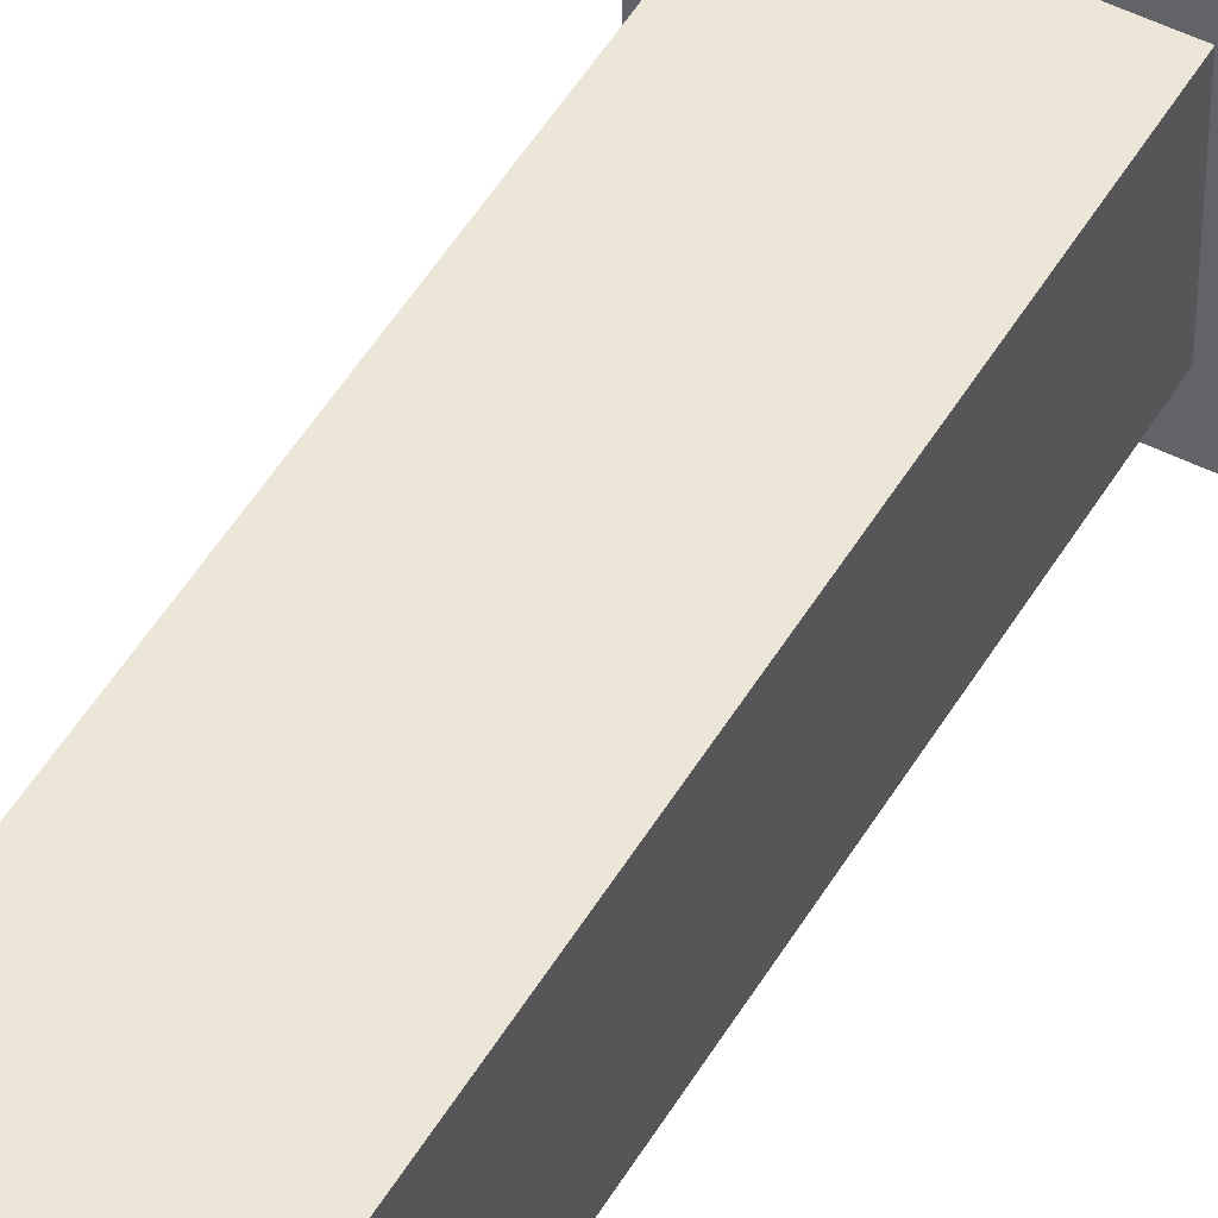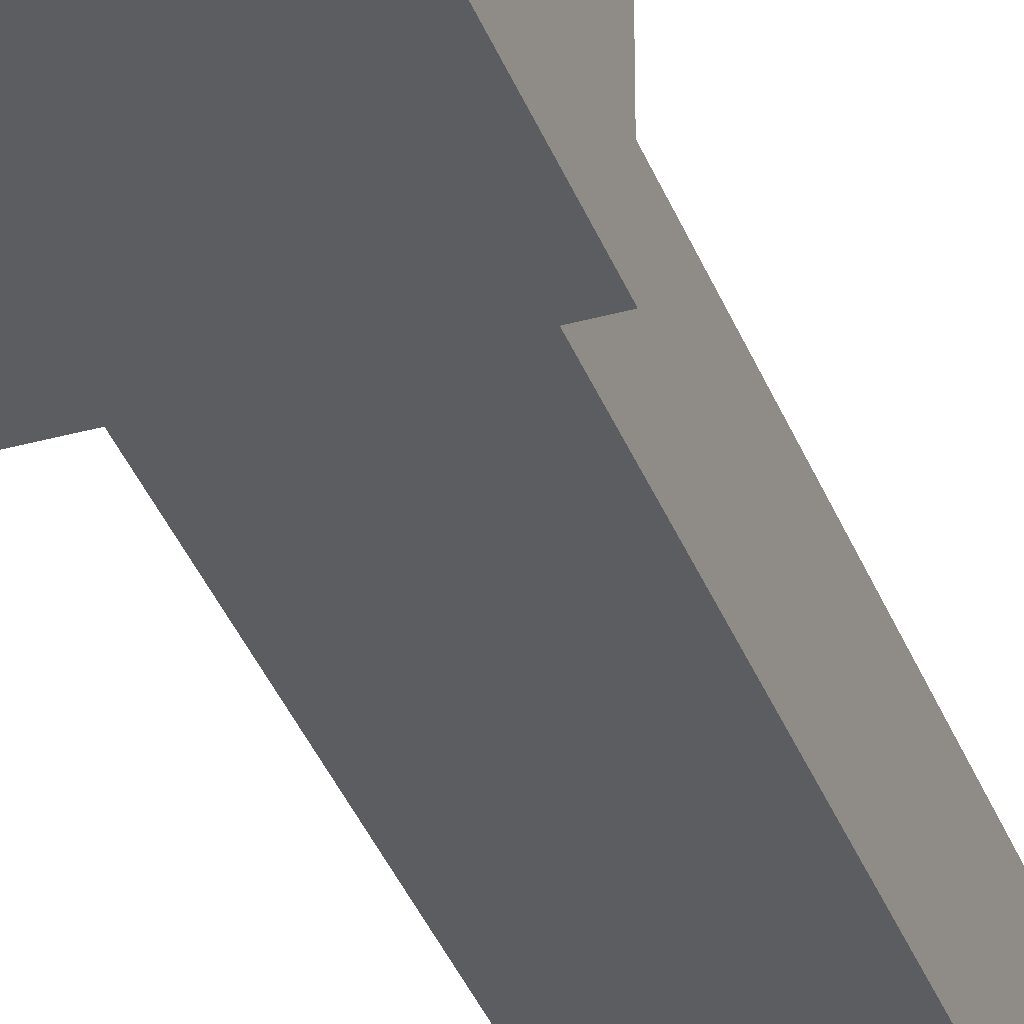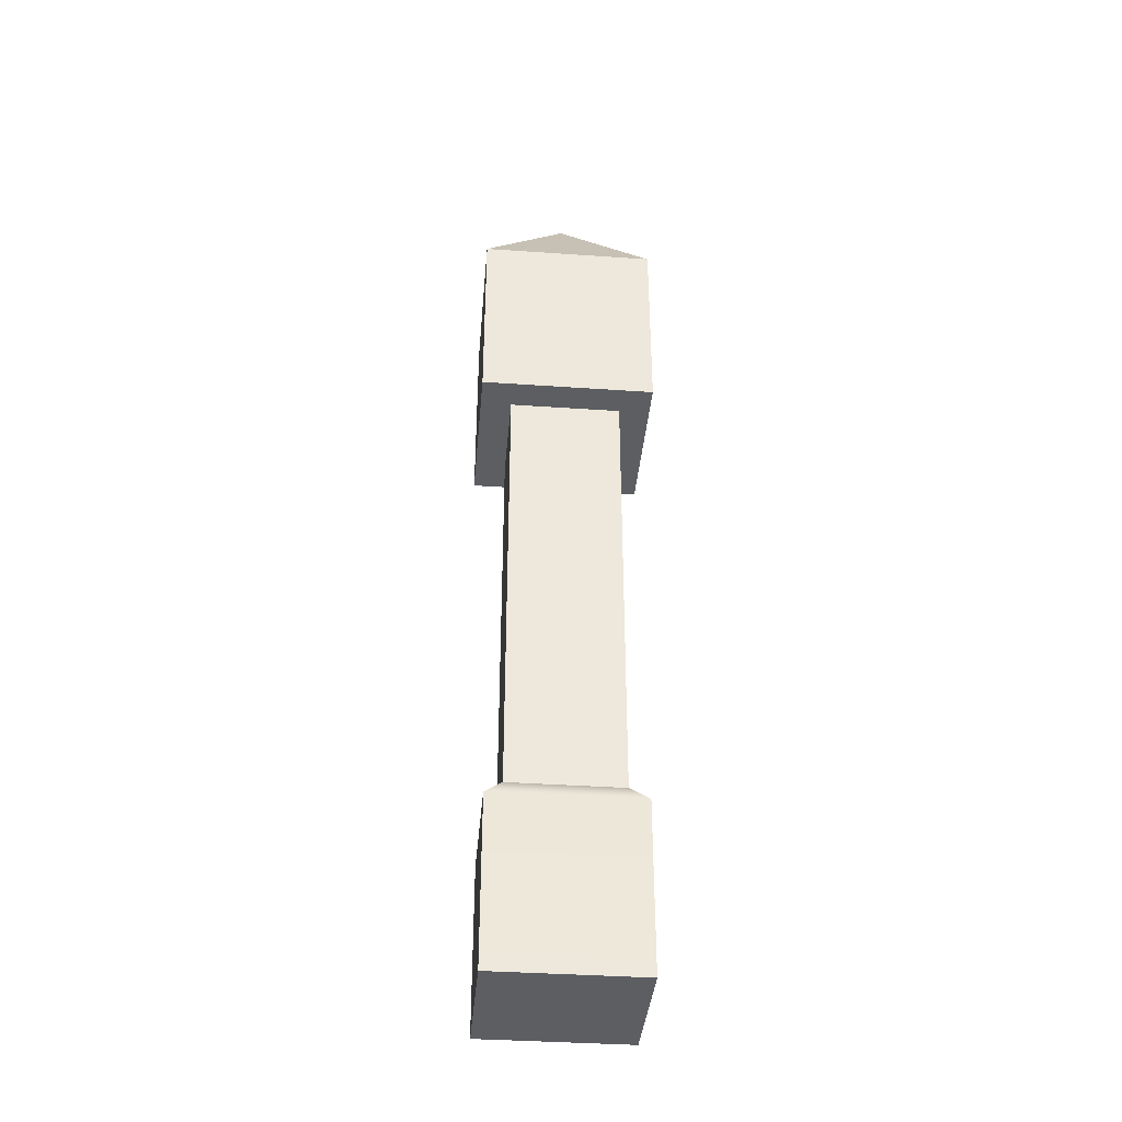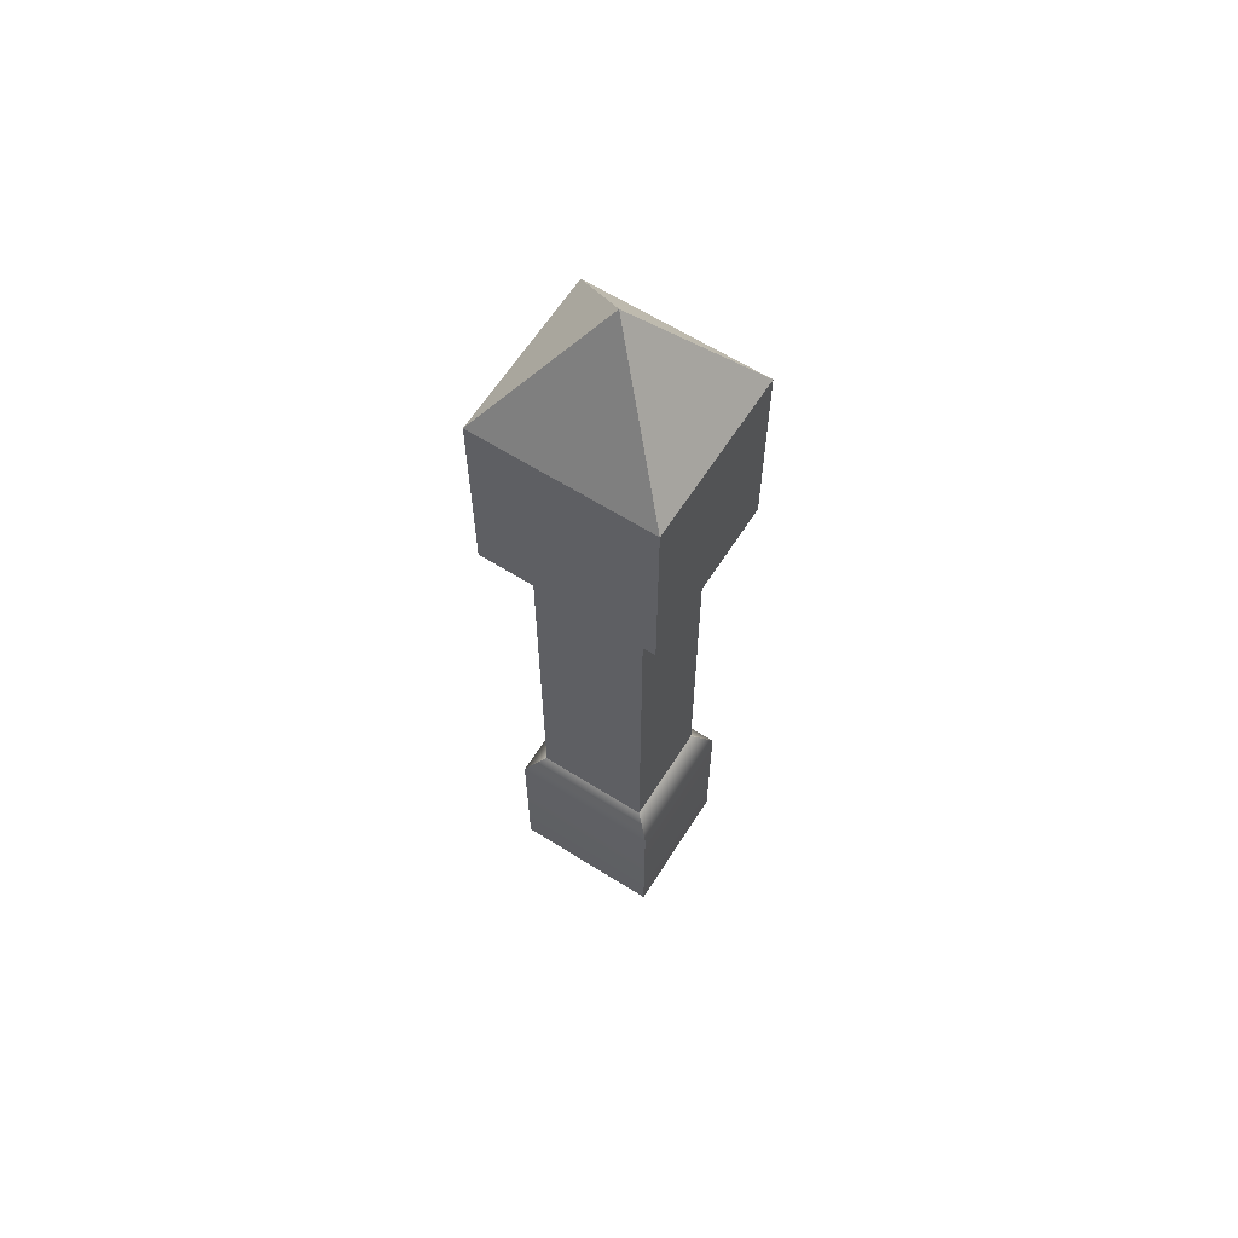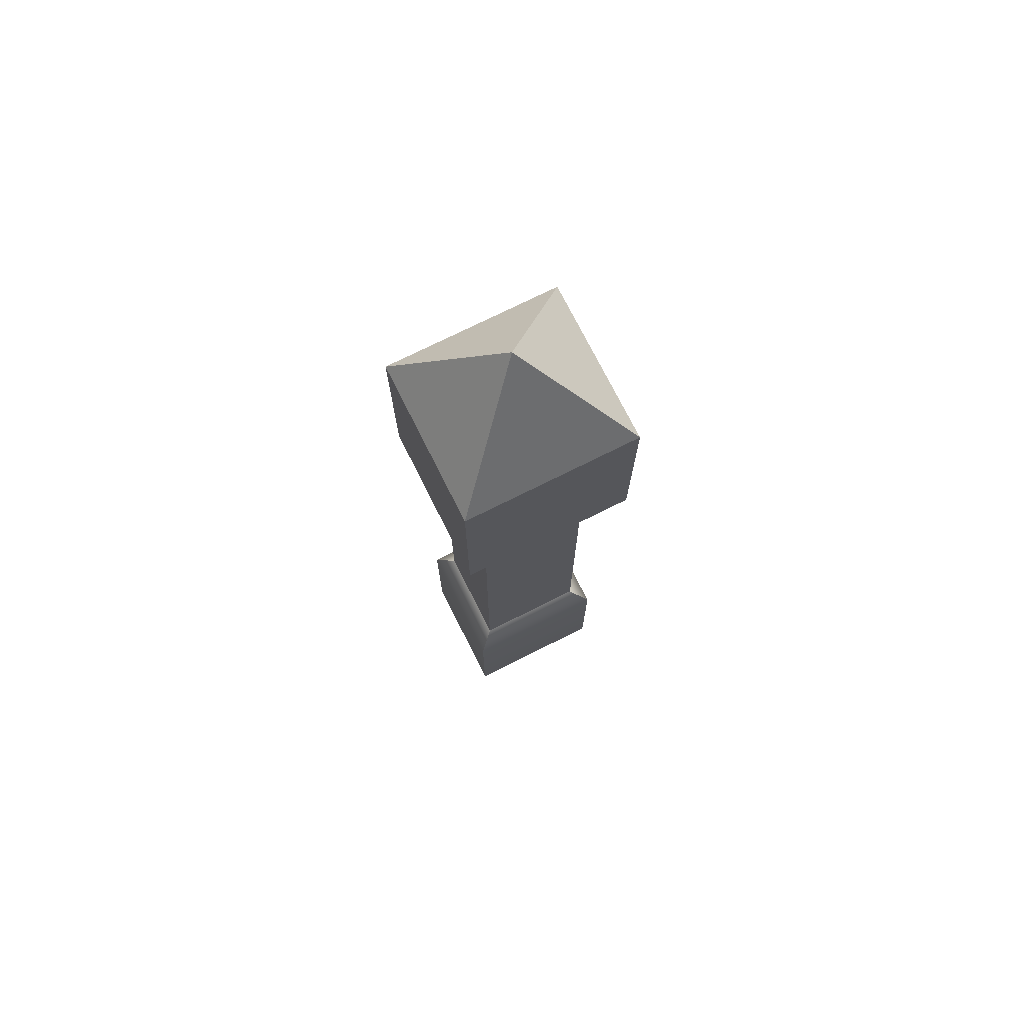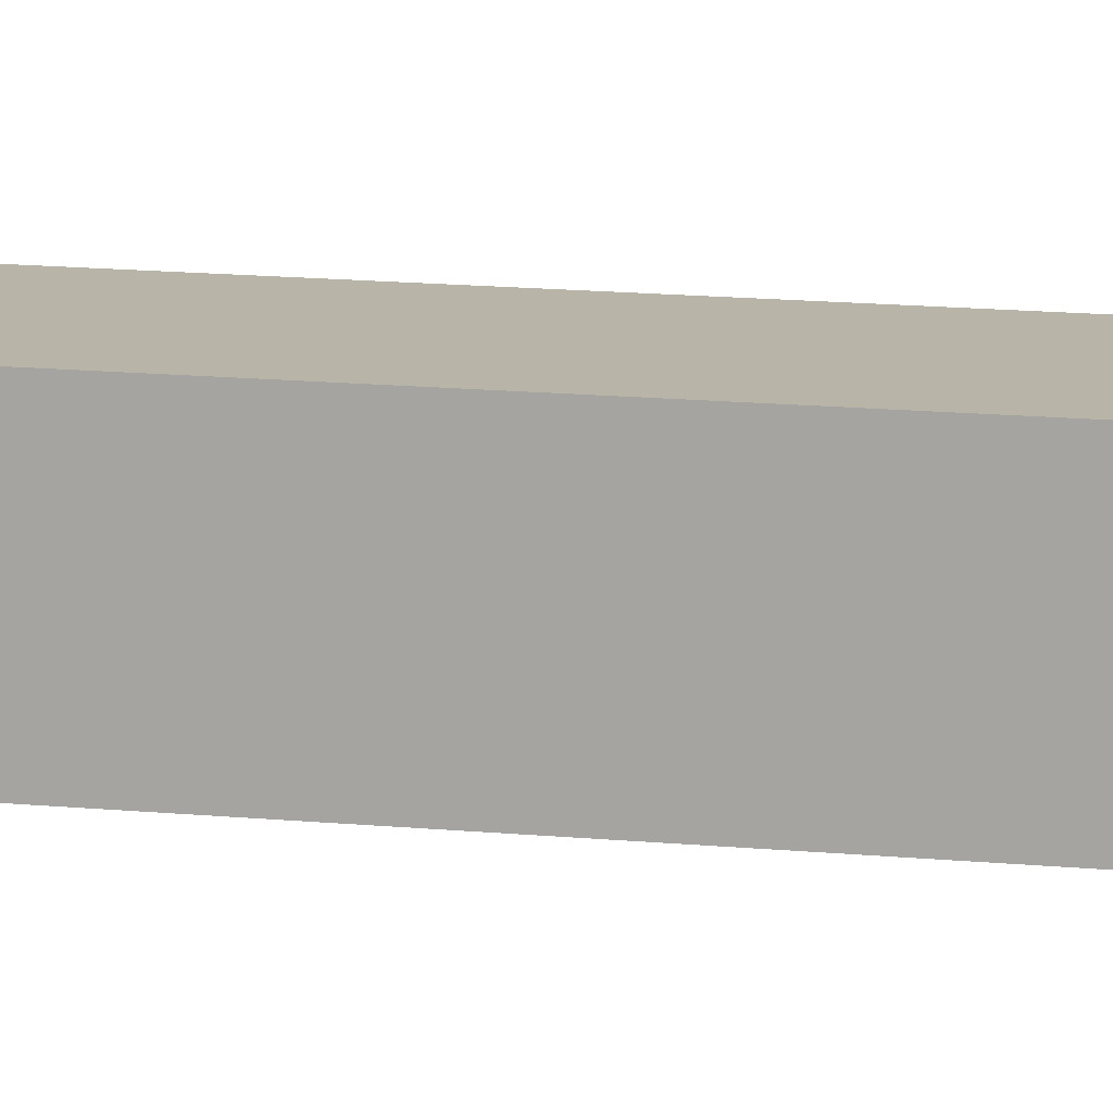
<metadata>
{"format":"obj","ext":"obj","renderer":"f3d","projection":"perspective","resolution":1024,"background":"white","views":[{"elev":49.1,"azim":29.2,"up":"+Z"},{"elev":-37.2,"azim":-160.4,"up":"+Z"},{"elev":-38.2,"azim":175.0,"up":"+Y"},{"elev":63.1,"azim":-147.5,"up":"+Y"},{"elev":74.0,"azim":153.4,"up":"+Y"},{"elev":13.2,"azim":103.0,"up":"+Z"}]}
</metadata>
<code>
g default
v -13.18 -15.23 11.8
v 13.18 -15.23 11.8
v -13.18 15.23 11.8
v 13.18 15.23 11.8
v -13.18 15.23 -11.8
v 13.18 15.23 -11.8
v -13.18 -15.23 -11.8
v 13.18 -15.23 -11.8
v -10.03 18.8 8.976
v 10.03 18.8 8.976
v 10.03 18.8 -8.976
v -10.03 18.8 -8.976
v -10.03 100 8.976
v 10.03 100 8.976
v 10.03 100 -8.976
v -10.03 100 -8.976
v -15.61 100 14.56
v 15.61 100 14.56
v 15.61 100 -14.56
v -15.61 100 -14.56
v -14.14 101.5 14.56
v 14.14 101.5 14.56
v 15.61 101.5 13.09
v 15.61 101.5 -13.09
v -14.14 101.5 -14.56
v 14.14 101.5 -14.56
v -15.61 101.5 13.09
v -15.61 101.5 -13.09
v -15.61 135.3 14.56
v -15.61 135.3 14.56
v 15.61 135.3 14.56
v 15.61 135.3 14.56
v 15.61 135.3 -14.56
v 15.61 135.3 -14.56
v -15.61 135.3 -14.56
v -15.61 135.3 -14.56
v 15.61 135.3 -14.56
v -15.61 135.3 -14.56
v 0 157.3 0
v -15.61 135.3 -14.56
v -15.61 135.3 14.56
v -0 157.3 0
v -15.61 135.3 14.56
v 15.61 135.3 14.56
v 0 157.3 -0
v 15.61 135.3 14.56
v 15.61 135.3 -14.56
v 0 157.3 0
v 15.61 100 14.56
v 15.61 135.3 14.56
v 14.14 133.9 14.56
v 14.14 101.5 14.56
v 15.61 135.3 14.56
v -15.61 135.3 14.56
v -14.14 133.9 14.56
v 14.14 133.9 14.56
v -15.61 135.3 14.56
v -15.61 100 14.56
v -14.14 101.5 14.56
v -14.14 133.9 14.56
v 15.61 100 -14.56
v 15.61 135.3 -14.56
v 15.61 133.9 -13.09
v 15.61 101.5 -13.09
v 15.61 135.3 -14.56
v 15.61 135.3 14.56
v 15.61 133.9 13.09
v 15.61 133.9 -13.09
v 15.61 135.3 14.56
v 15.61 100 14.56
v 15.61 101.5 13.09
v 15.61 133.9 13.09
v -15.61 100 -14.56
v -15.61 135.3 -14.56
v -14.14 133.9 -14.56
v -14.14 101.5 -14.56
v -15.61 135.3 -14.56
v 15.61 135.3 -14.56
v 14.14 133.9 -14.56
v -14.14 133.9 -14.56
v 15.61 135.3 -14.56
v 15.61 100 -14.56
v 14.14 101.5 -14.56
v 14.14 133.9 -14.56
v -15.61 100 14.56
v -15.61 135.3 14.56
v -15.61 133.9 13.09
v -15.61 101.5 13.09
v -15.61 135.3 14.56
v -15.61 135.3 -14.56
v -15.61 133.9 -13.09
v -15.61 133.9 13.09
v -15.61 135.3 -14.56
v -15.61 100 -14.56
v -15.61 101.5 -13.09
v -15.61 133.9 -13.09
g polySurface6 polySurface1 LANTERNA
f 1 2 4 3
f 30 31 34 36
f 5 6 8 7
f 7 8 2 1
f 2 8 6 4
f 7 1 3 5
f 3 4 10 9
f 4 6 11 10
f 6 5 12 11
f 5 3 9 12
f 9 10 14 13
f 10 11 15 14
f 11 12 16 15
f 12 9 13 16
f 13 14 18 17
f 14 15 19 18
f 15 16 20 19
f 16 13 17 20
f 33 32 29 35
f 37 38 39
f 40 41 42
f 43 44 45
f 46 47 48
f 17 18 22 21
f 49 50 51 52
f 53 54 55 56
f 57 58 59 60
f 18 19 24 23
f 61 62 63 64
f 65 66 67 68
f 69 70 71 72
f 19 20 25 26
f 73 74 75 76
f 77 78 79 80
f 81 82 83 84
f 20 17 27 28
f 85 86 87 88
f 89 90 91 92
f 93 94 95 96
g default
v -15.61 101.5 -13.09
v -15.61 101.5 13.09
v -15.61 133.9 13.09
v -15.61 133.9 -13.09
g LANTERNA polySurface5 vetro
f 97 98 99 100
g default
v -14.14 101.5 14.56
v 14.14 101.5 14.56
v 14.14 133.9 14.56
v -14.14 133.9 14.56
g LANTERNA vetro polySurface2
f 101 102 103 104
g default
v 15.61 101.5 13.09
v 15.61 101.5 -13.09
v 15.61 133.9 -13.09
v 15.61 133.9 13.09
g LANTERNA vetro polySurface3
f 105 106 107 108
g default
v 14.14 101.5 -14.56
v -14.14 101.5 -14.56
v -14.14 133.9 -14.56
v 14.14 133.9 -14.56
g LANTERNA vetro polySurface7
f 109 110 111 112

</code>
